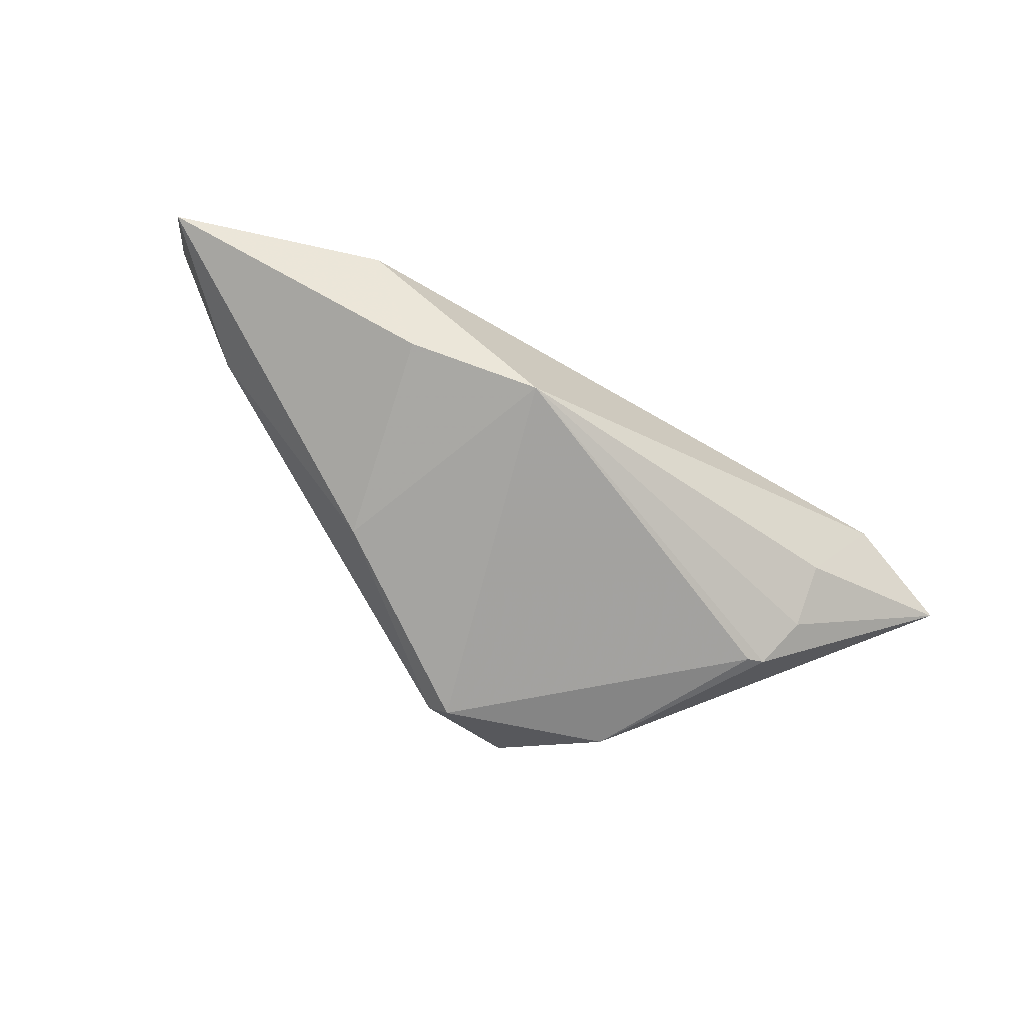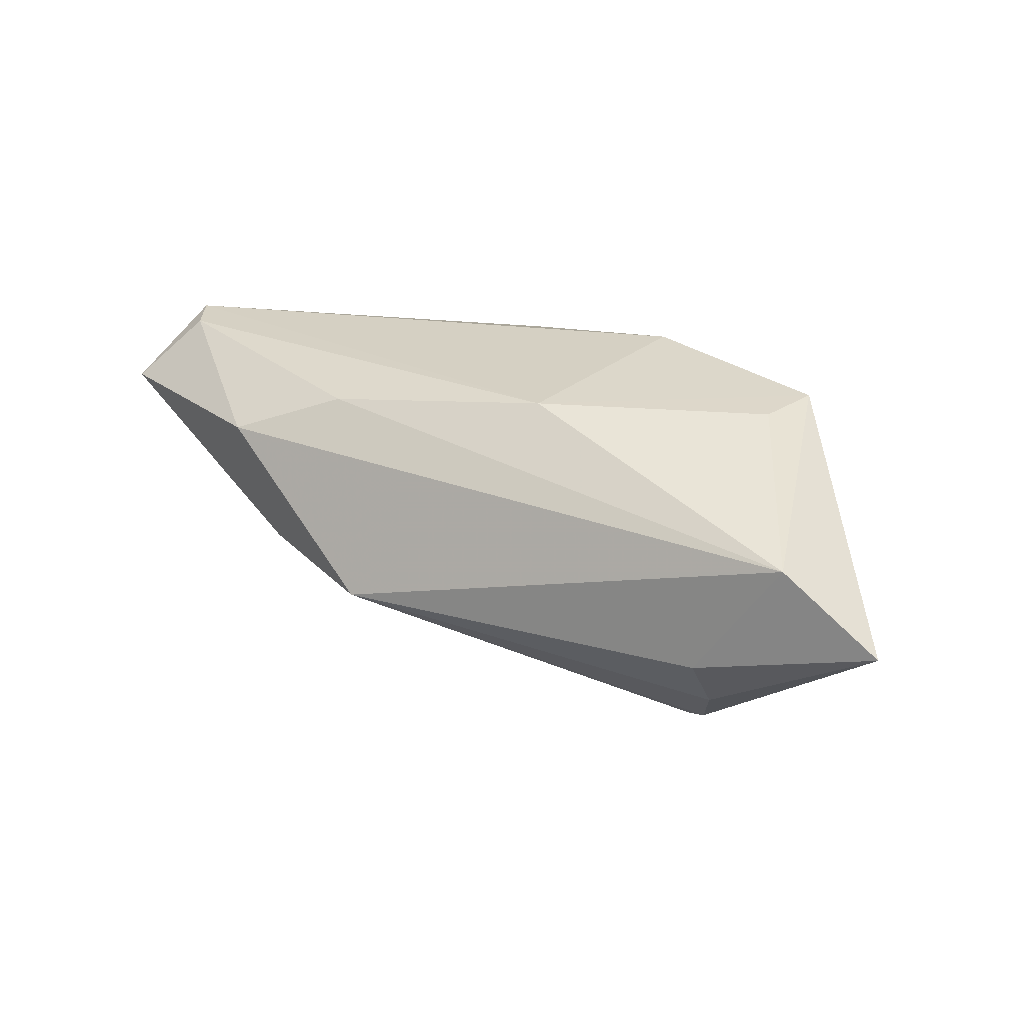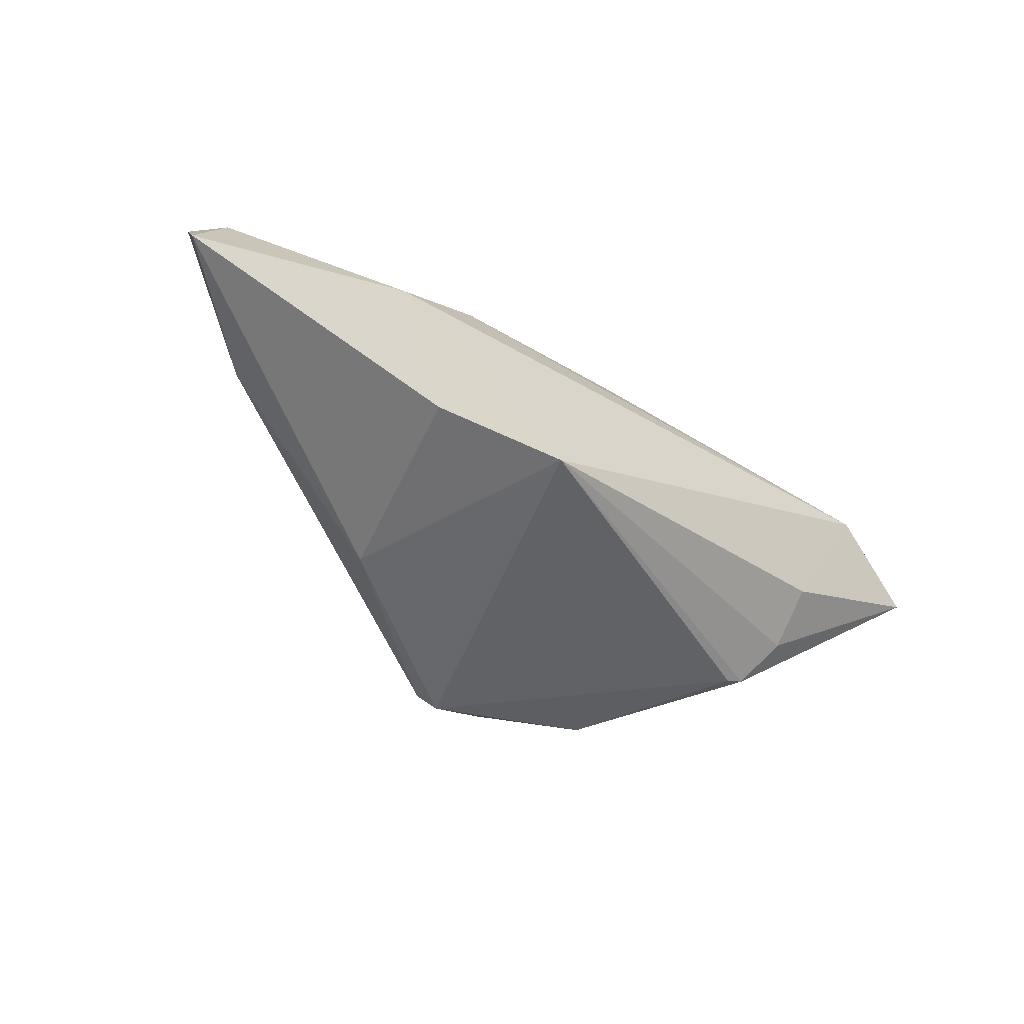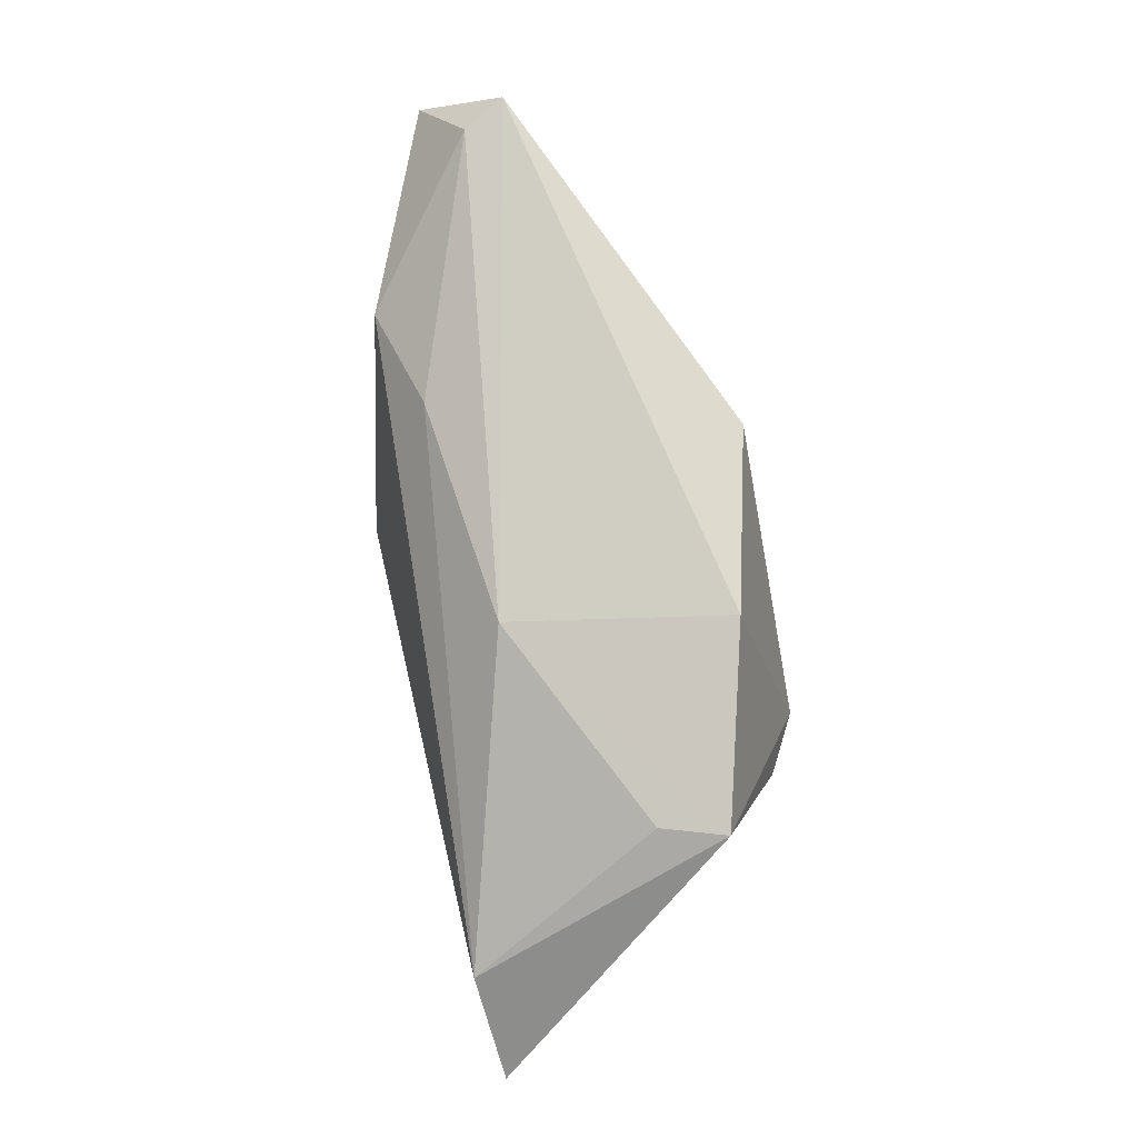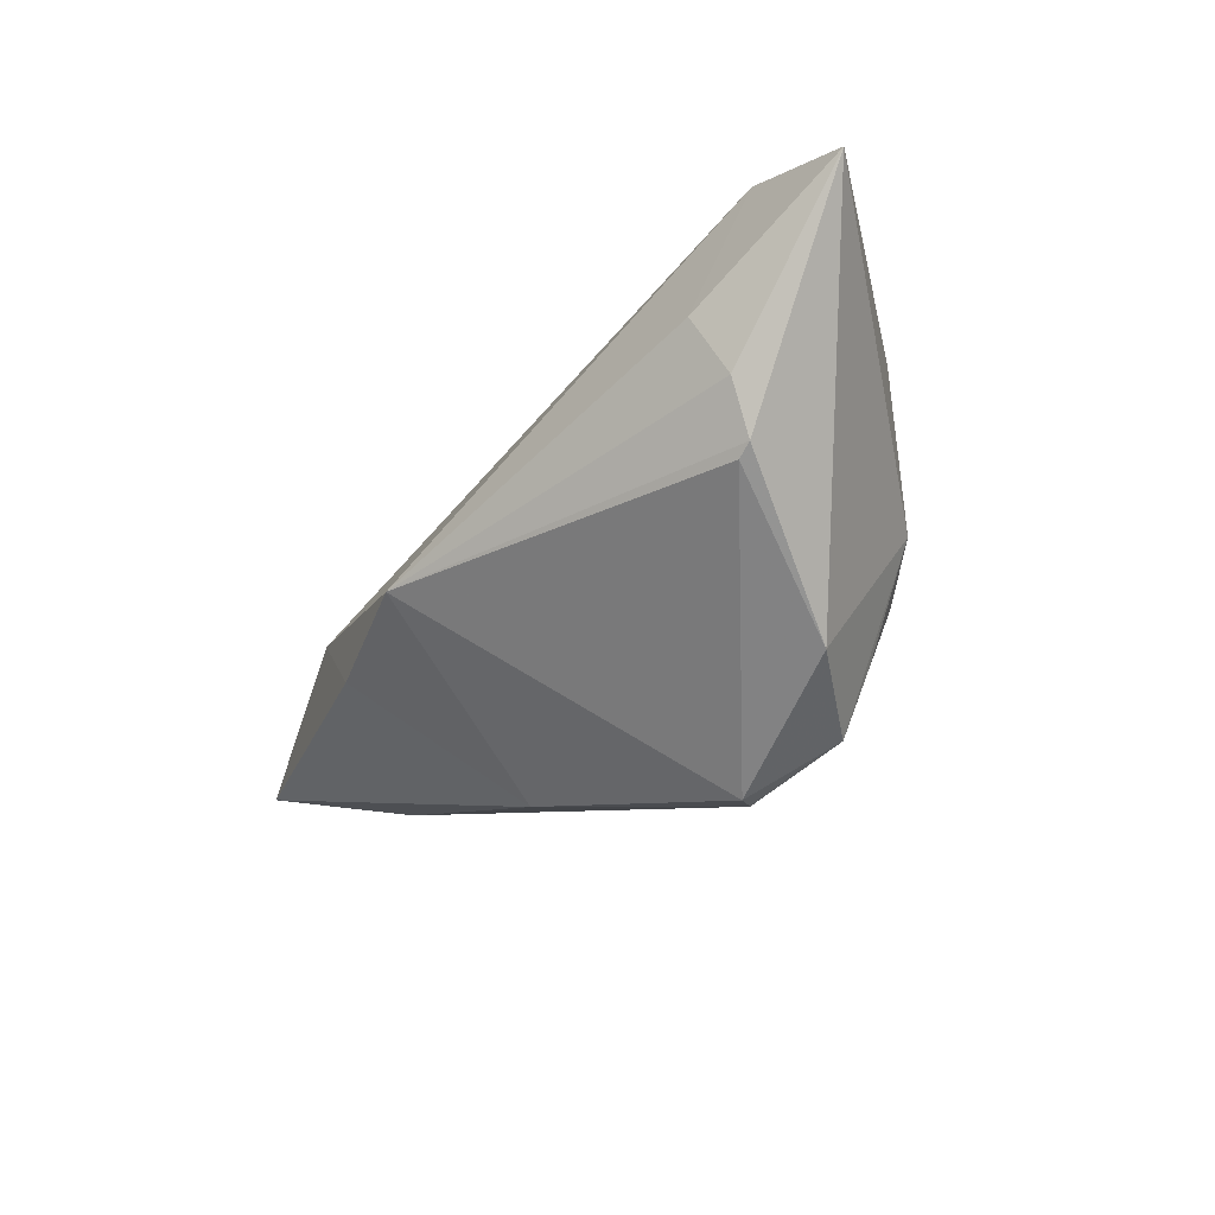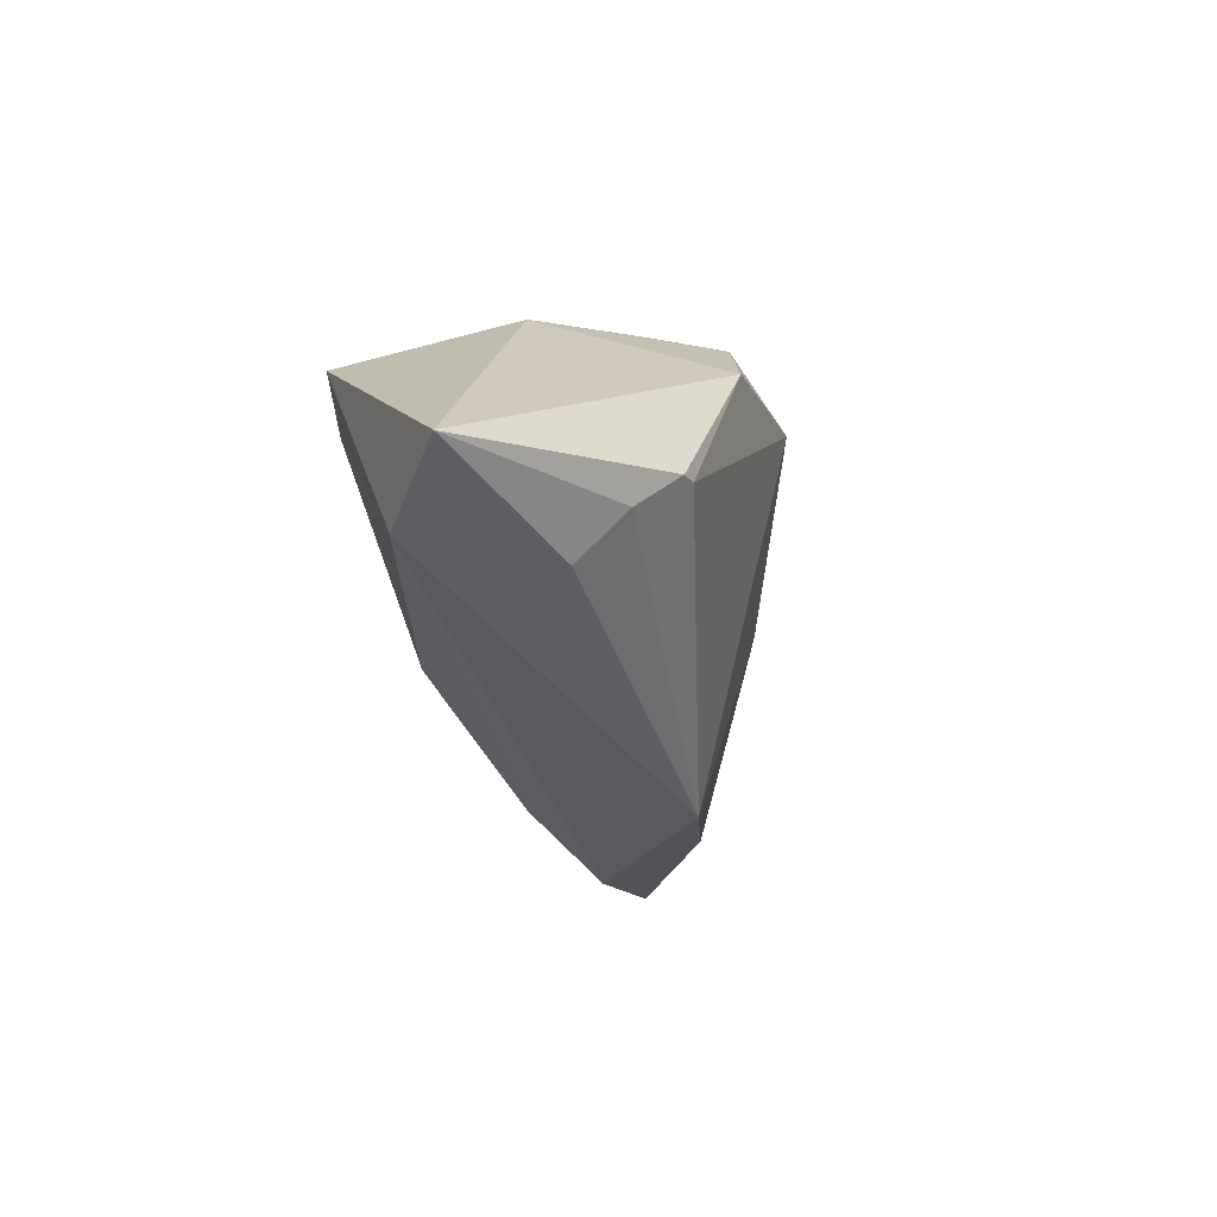
<metadata>
{"format":"obj","ext":"obj","renderer":"f3d","projection":"perspective","resolution":1024,"background":"white","views":[{"elev":-51.3,"azim":143.9,"up":"+Y"},{"elev":18.7,"azim":-153.6,"up":"+Y"},{"elev":-29.4,"azim":136.9,"up":"+Y"},{"elev":75.8,"azim":-103.6,"up":"+Y"},{"elev":-57.9,"azim":-133.3,"up":"+Y"},{"elev":-36.8,"azim":-71.4,"up":"+Z"}]}
</metadata>
<code>
v 0.001828 -0.02624 0.0186
v -0.02753 -0.02264 -0.01116
v -0.004825 0.01711 -0.01072
v -0.0101 -0.02259 0.02308
v 0.05603 0.02003 -0.0007271
v -0.02719 -0.003432 0.01855
v -0.0354 0.01701 0.009411
v -0.03195 -0.01095 -0.0224
v -0.04328 0.003973 -0.02311
v -0.01144 0.02102 0.01654
v -0.02979 -0.02231 -0.01176
v -0.03234 -0.01751 -0.01681
v 0.05868 0.02102 0.004725
v 0.04813 0.003931 0.00637
v -0.01985 -0.005868 0.02308
v -0.05532 -0.005539 -0.0223
v 0.03896 0.009775 -0.01671
v 0.003046 -0.02382 0.02129
v -0.01611 -0.01464 0.02227
v 0.01147 0.01882 0.02308
v -0.03245 0.01597 0.001501
v 0.02446 0.01481 -0.01326
v 0.02547 -0.01511 0.007245
v 0.06396 0.01195 -0.005253
v 0.03264 -0.005196 -0.01679
v -0.01877 -0.02606 0.01081
v 0.01724 -0.00941 -0.02302
f 6 7 16
f 7 3 21
f 9 21 3
f 16 7 9
f 7 21 9
f 7 6 15
f 16 9 8
f 8 9 27
f 2 11 27
f 13 18 14
f 14 24 13
f 23 14 18
f 24 14 23
f 5 3 13
f 13 24 5
f 17 5 24
f 27 9 17
f 20 18 13
f 18 20 4
f 4 20 15
f 27 11 12
f 12 8 27
f 12 11 16
f 16 8 12
f 1 23 18
f 27 23 1
f 1 2 27
f 18 4 1
f 25 23 27
f 24 23 25
f 27 17 25
f 25 17 24
f 22 9 3
f 22 17 9
f 3 5 22
f 5 17 22
f 7 15 10
f 15 20 10
f 10 20 13
f 13 3 10
f 10 3 7
f 19 15 6
f 6 4 19
f 19 4 15
f 26 1 4
f 16 11 26
f 11 2 26
f 2 1 26
f 26 6 16
f 26 4 6

</code>
